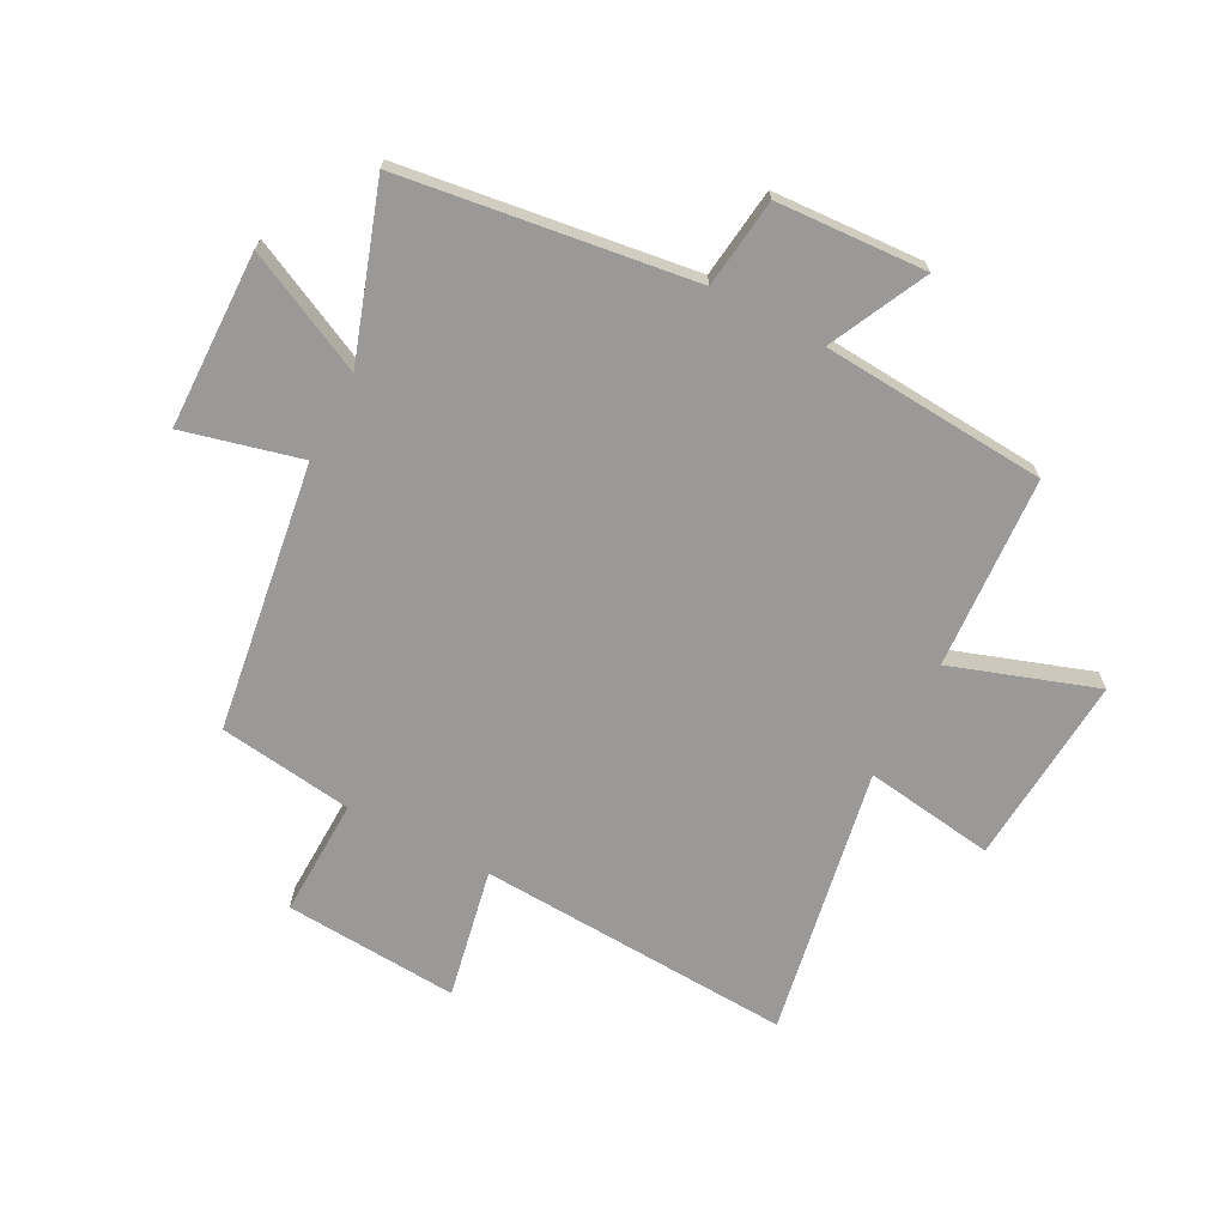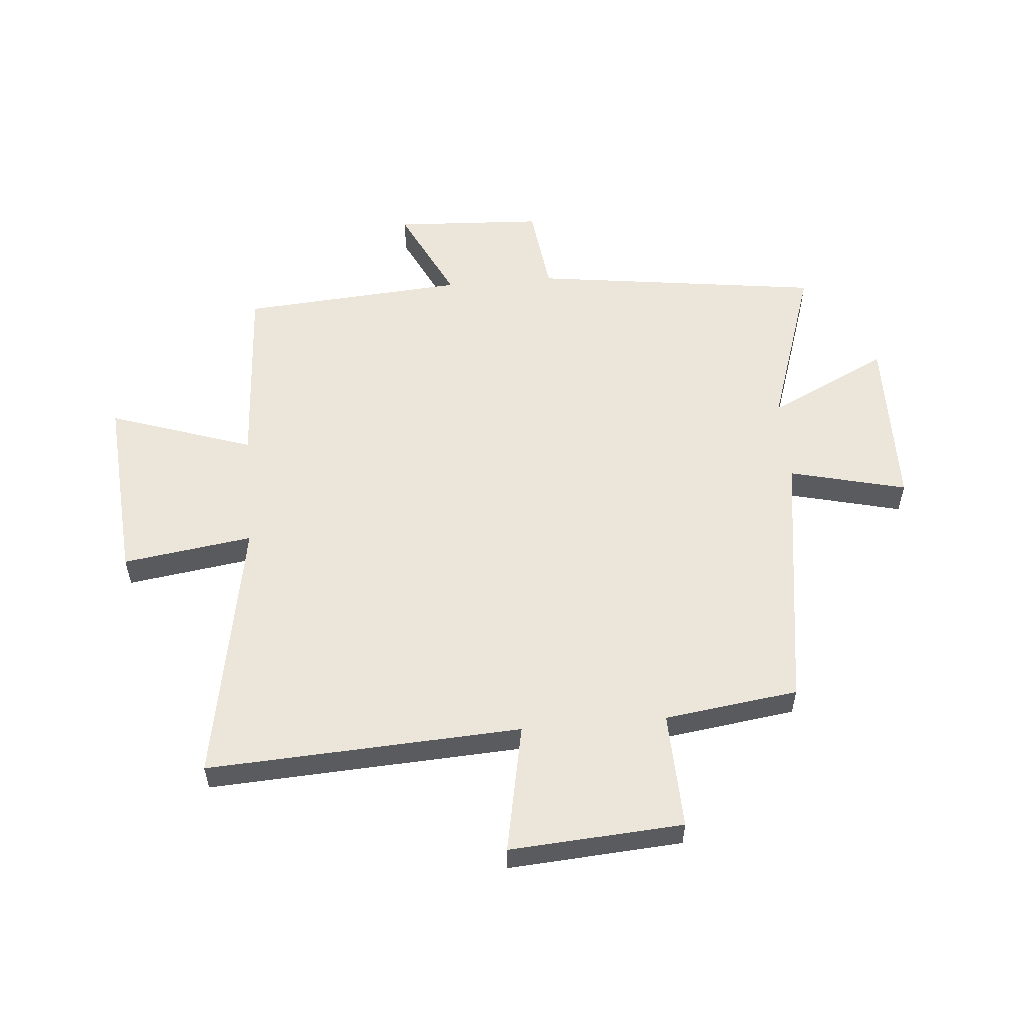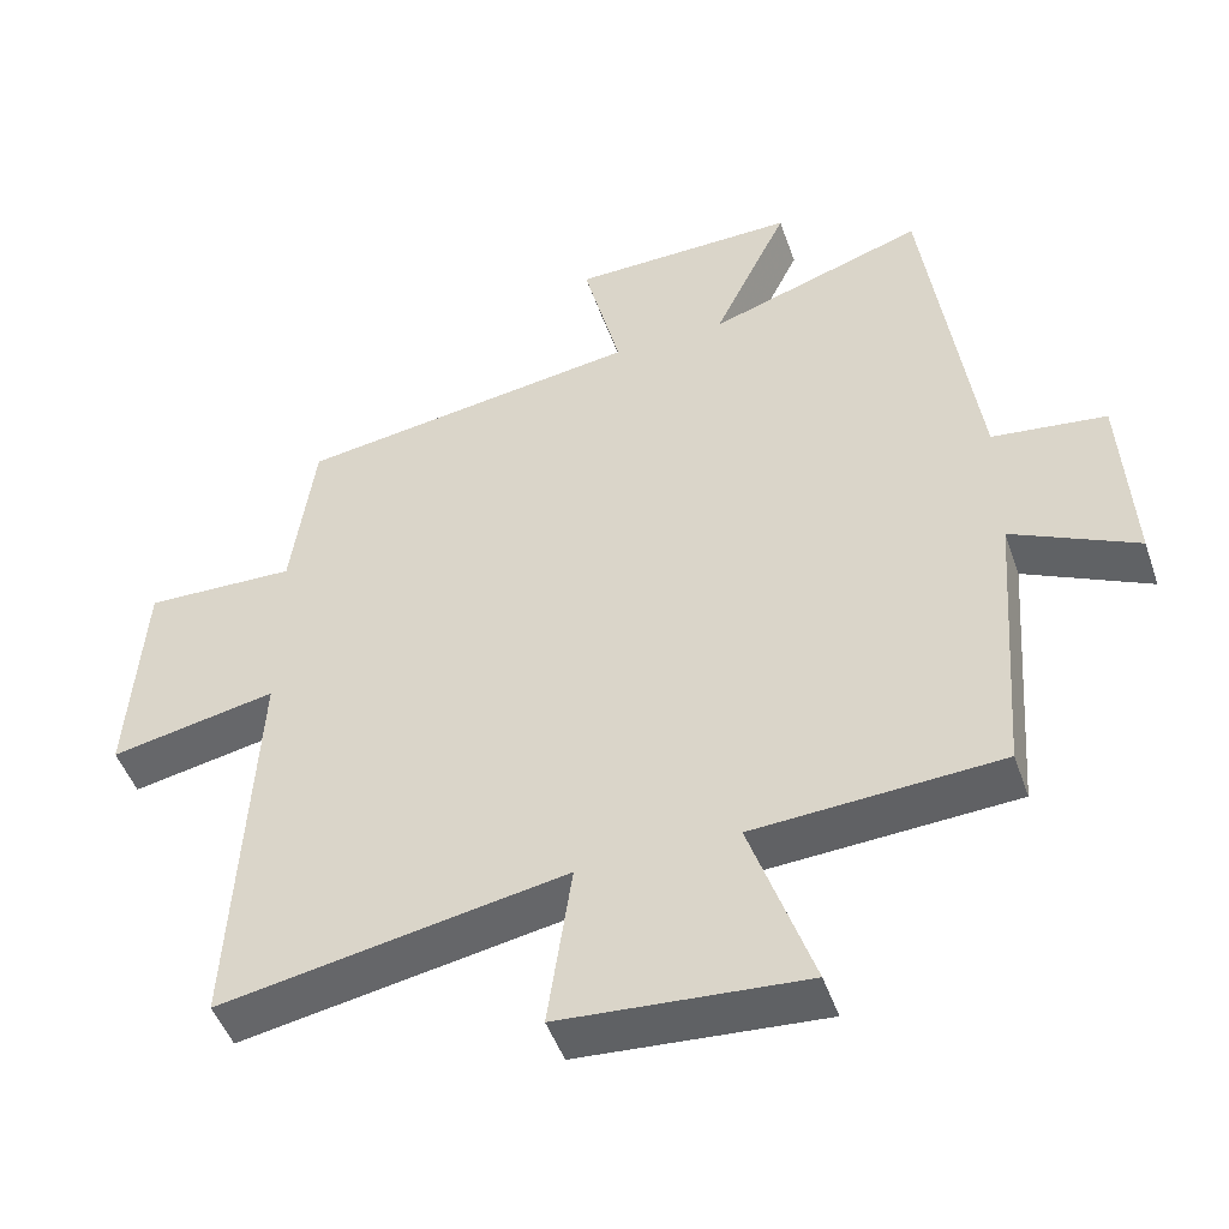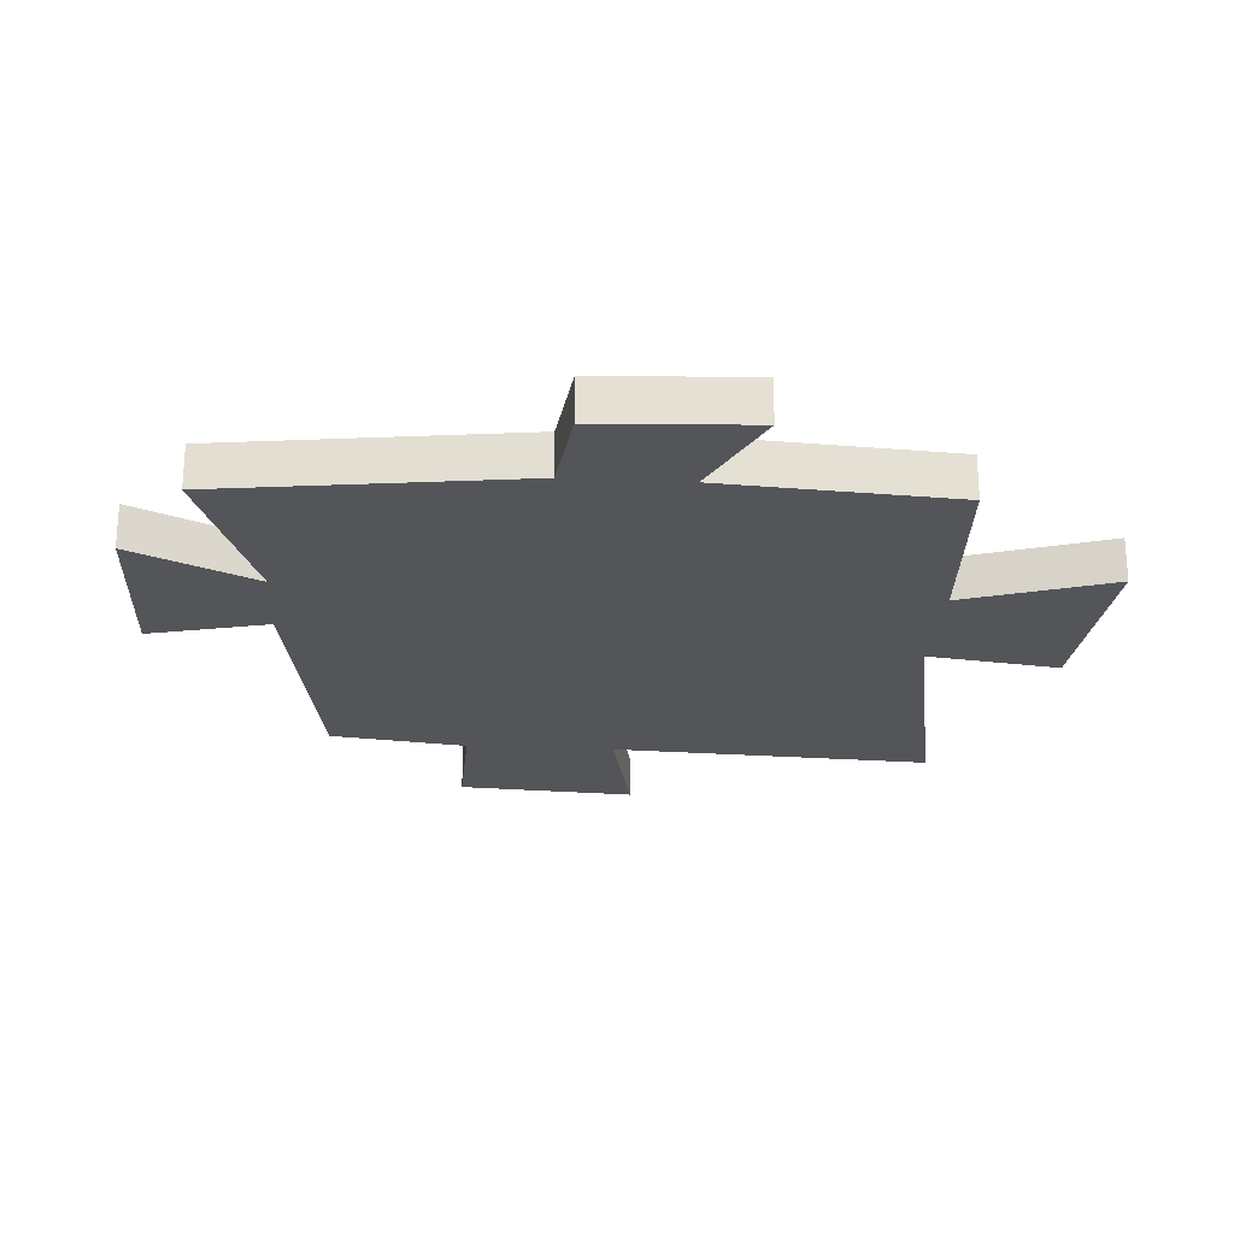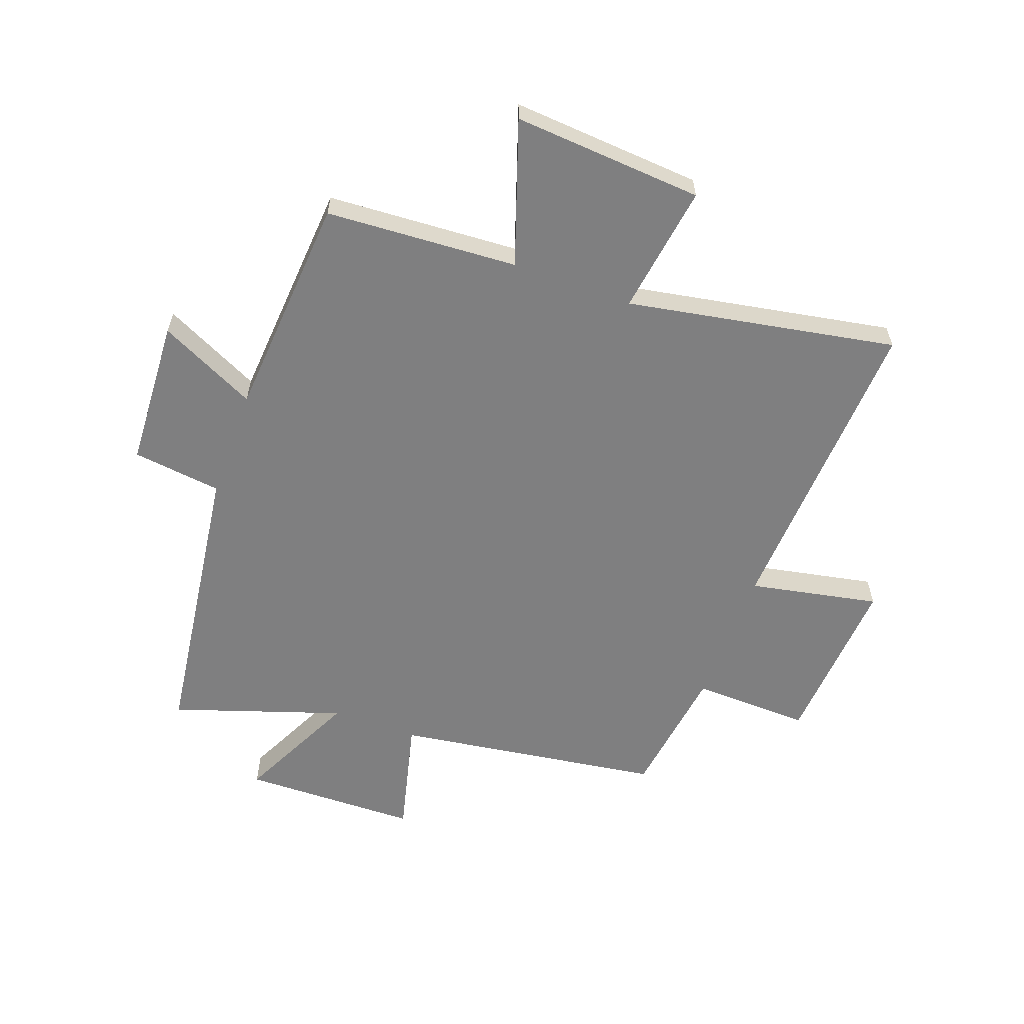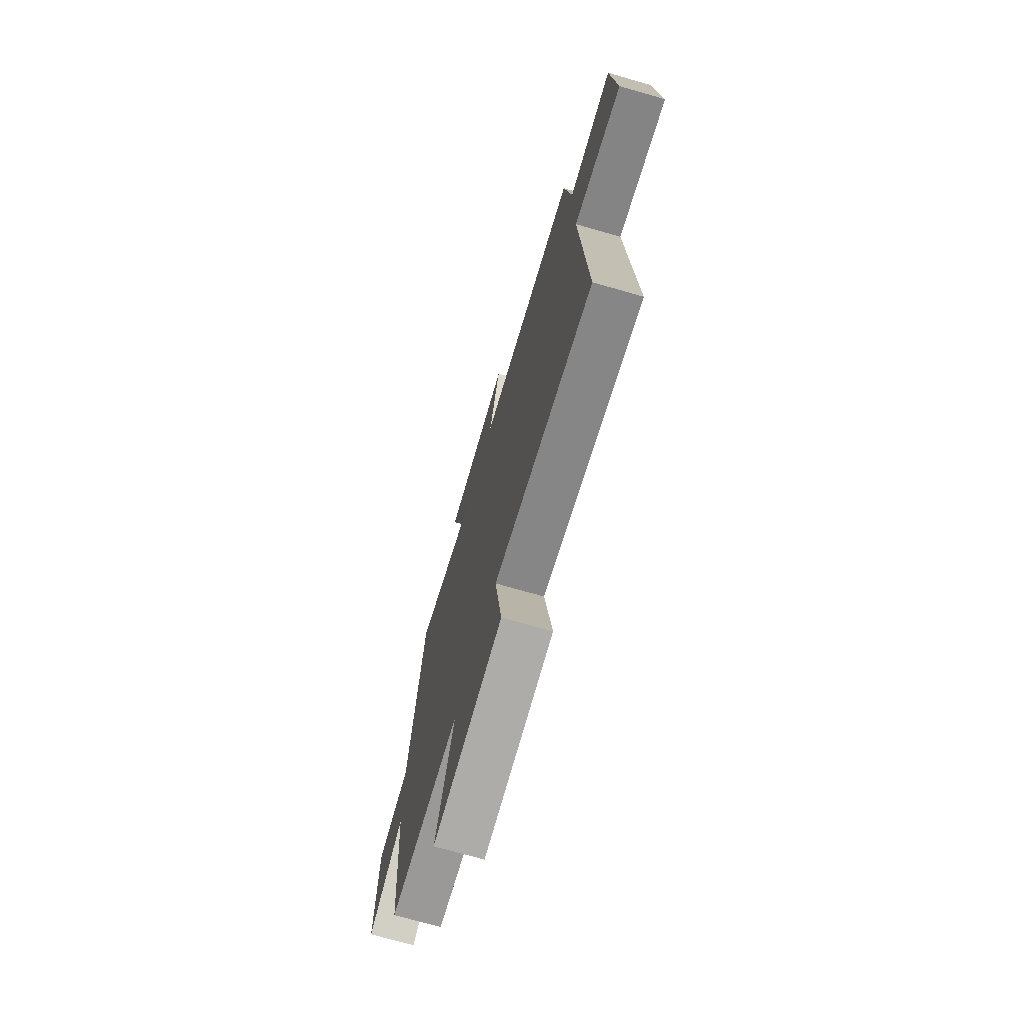
<metadata>
{"format":"obj","ext":"obj","renderer":"f3d","projection":"perspective","resolution":1024,"background":"white","views":[{"elev":-68.9,"azim":62.3,"up":"+Y"},{"elev":55.5,"azim":-95.0,"up":"+Y"},{"elev":-48.0,"azim":18.8,"up":"+Z"},{"elev":-24.0,"azim":86.2,"up":"+Y"},{"elev":-59.7,"azim":159.9,"up":"+Y"},{"elev":-72.5,"azim":-106.0,"up":"+Z"}]}
</metadata>
<code>
v 0.432 0.07 0.597
v 0.5 0.07 0.099
v 0.653 0.07 0.08
v 0.667 0.07 -0.176
v 0.5 0.07 -0.095
v 0.472 0.07 -0.48
v 0.143 0.07 -0.5
v 0.227 0.07 -0.747
v -0.099 0.07 -0.723
v -0.067 0.07 -0.5
v -0.528 0.07 -0.584
v -0.5 0.07 -0.045
v -0.722 0.07 -0.089
v -0.702 0.07 0.209
v -0.5 0.07 0.203
v -0.469 0.07 0.433
v -0.01 0.07 0.5
v -0.06 0.07 0.701
v 0.242 0.07 0.707
v 0.142 0.07 0.5
v 0.432 0 0.597
v 0.5 0 0.099
v 0.653 0 0.08
v 0.667 0 -0.176
v 0.5 0 -0.095
v 0.472 0 -0.48
v 0.143 0 -0.5
v 0.227 0 -0.747
v -0.099 0 -0.723
v -0.067 0 -0.5
v -0.528 0 -0.584
v -0.5 0 -0.045
v -0.722 0 -0.089
v -0.702 0 0.209
v -0.5 0 0.203
v -0.469 0 0.433
v -0.01 0 0.5
v -0.06 0 0.701
v 0.242 0 0.707
v 0.142 0 0.5
f 17 18 19 20
f 15 16 17 20
f 15 20 1 2
f 12 13 14 15
f 12 15 2 3
f 10 11 12 3
f 7 8 9 10
f 5 6 7 10
f 5 10 3
f 3 4 5
f 40 39 38 37
f 40 37 36 35
f 22 21 40 35
f 35 34 33 32
f 23 22 35 32
f 23 32 31 30
f 30 29 28 27
f 30 27 26 25
f 23 30 25
f 25 24 23
f 1 21 22 2
f 2 22 23 3
f 3 23 24 4
f 4 24 25 5
f 5 25 26 6
f 6 26 27 7
f 7 27 28 8
f 8 28 29 9
f 9 29 30 10
f 10 30 31 11
f 11 31 32 12
f 12 32 33 13
f 13 33 34 14
f 14 34 35 15
f 15 35 36 16
f 16 36 37 17
f 17 37 38 18
f 18 38 39 19
f 19 39 40 20
f 20 40 21 1

</code>
